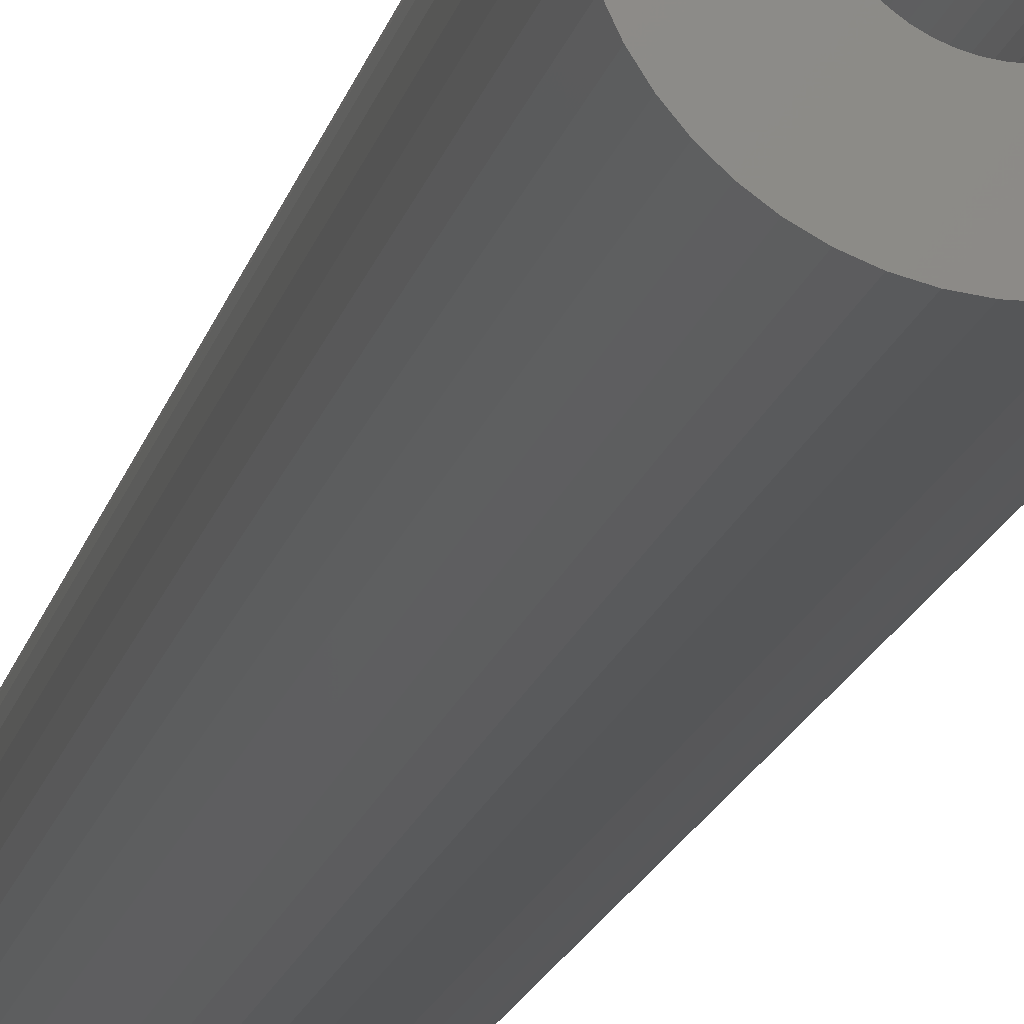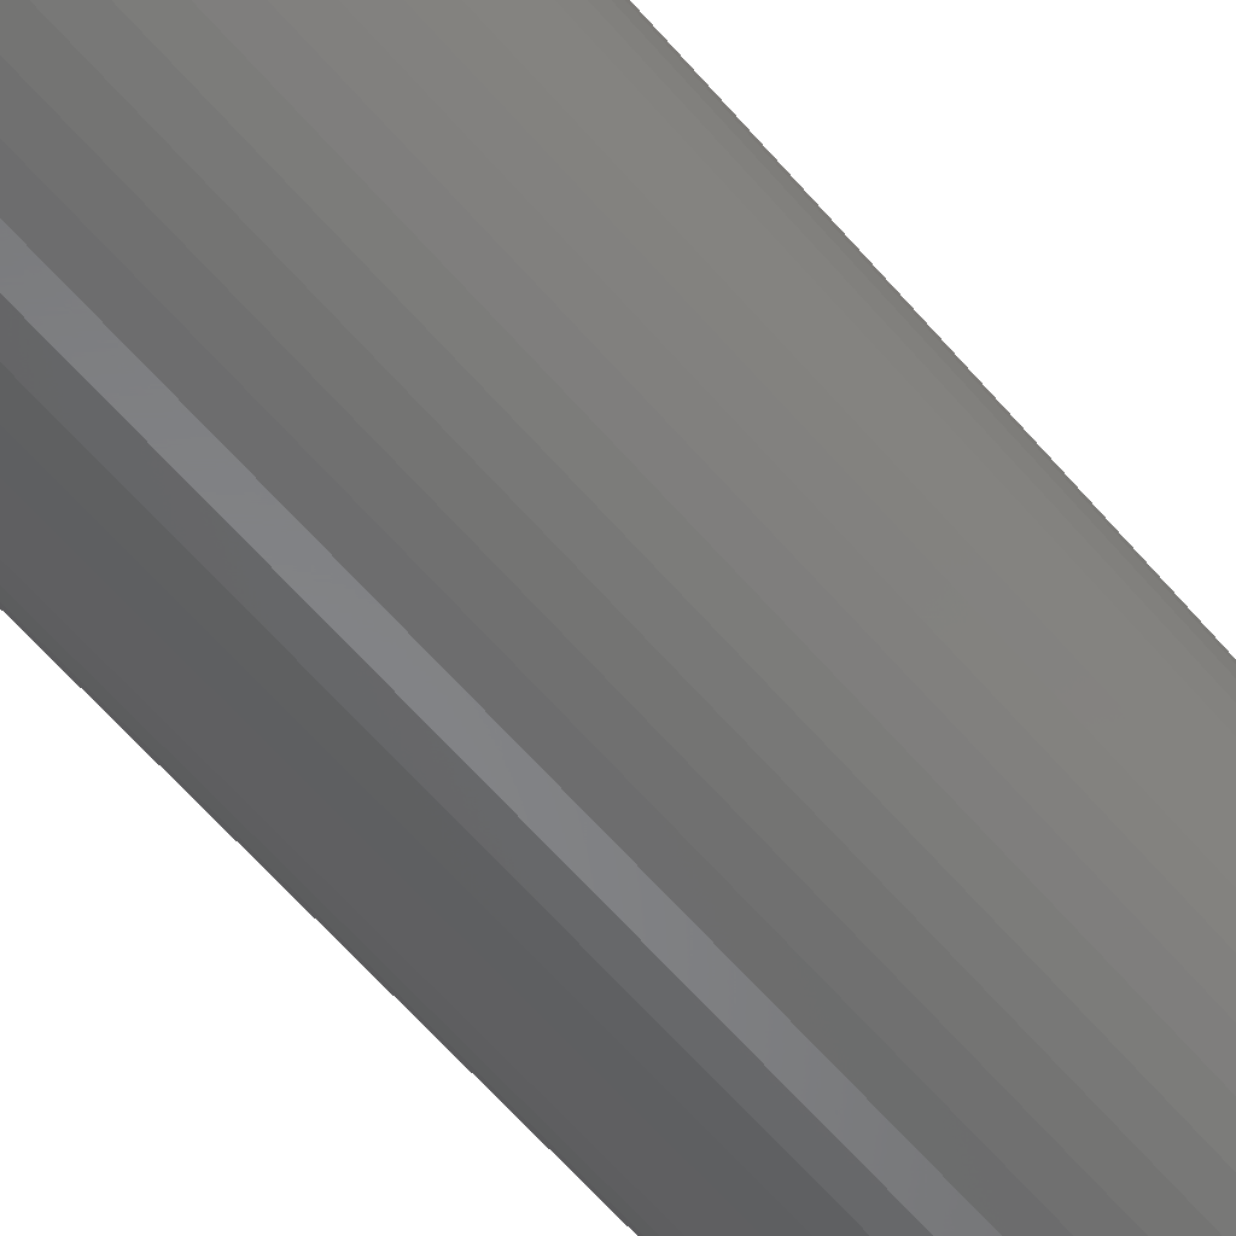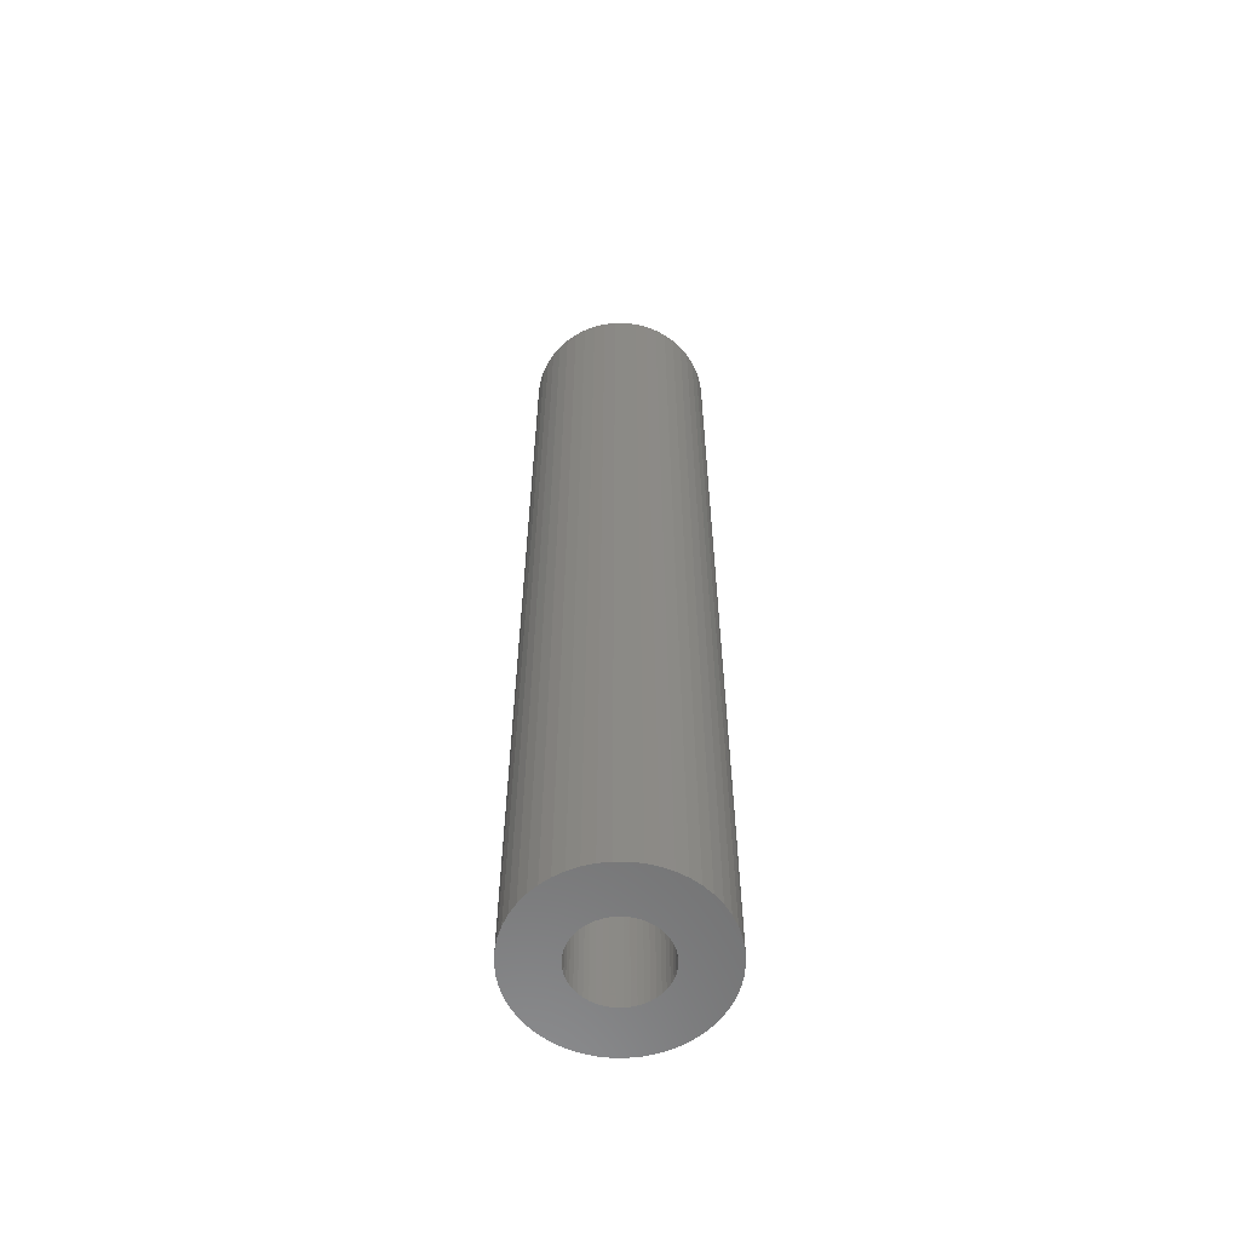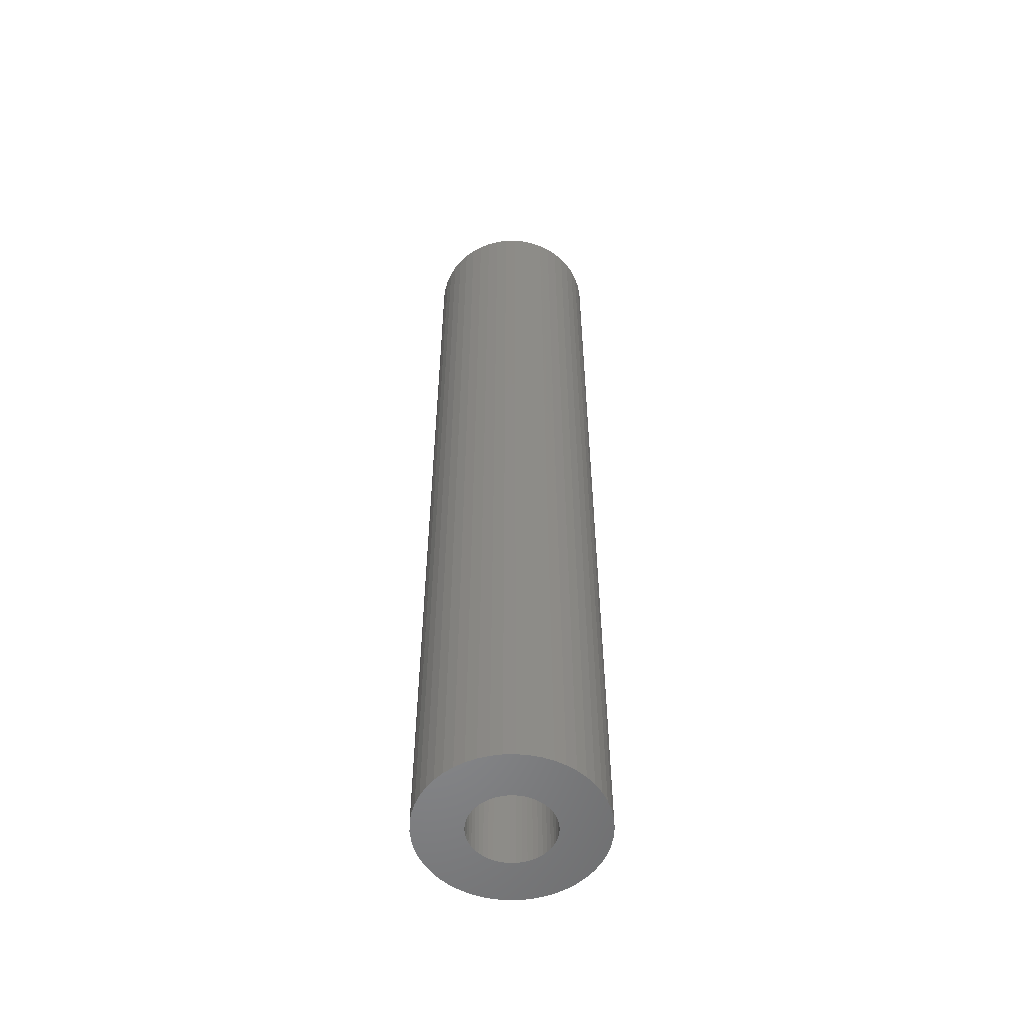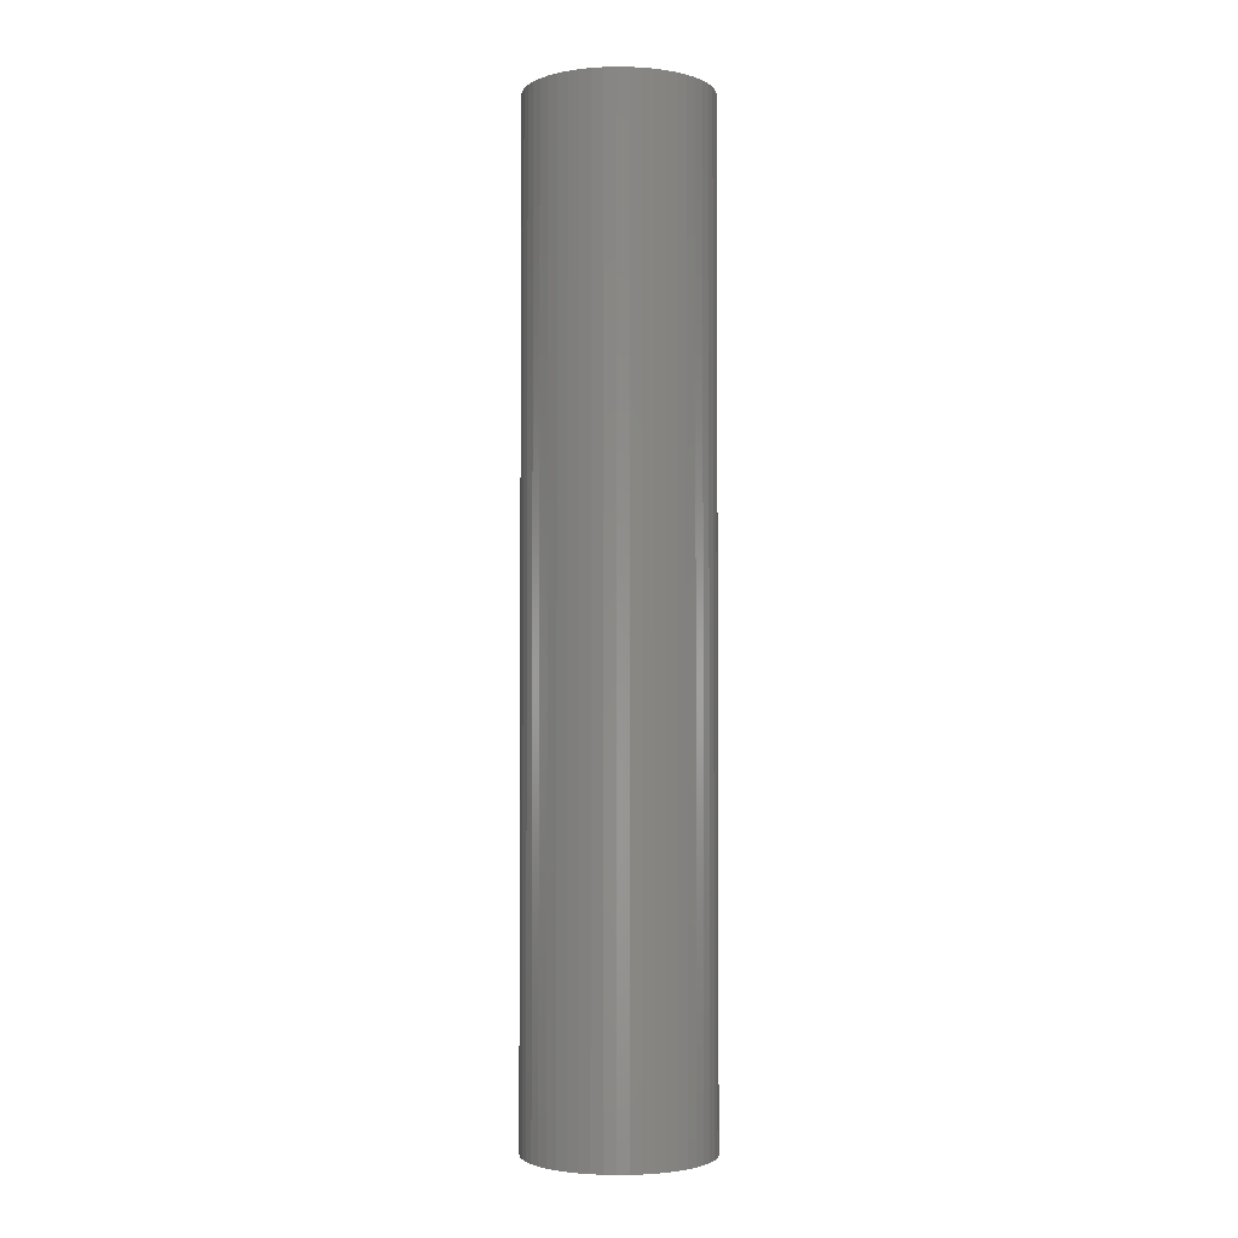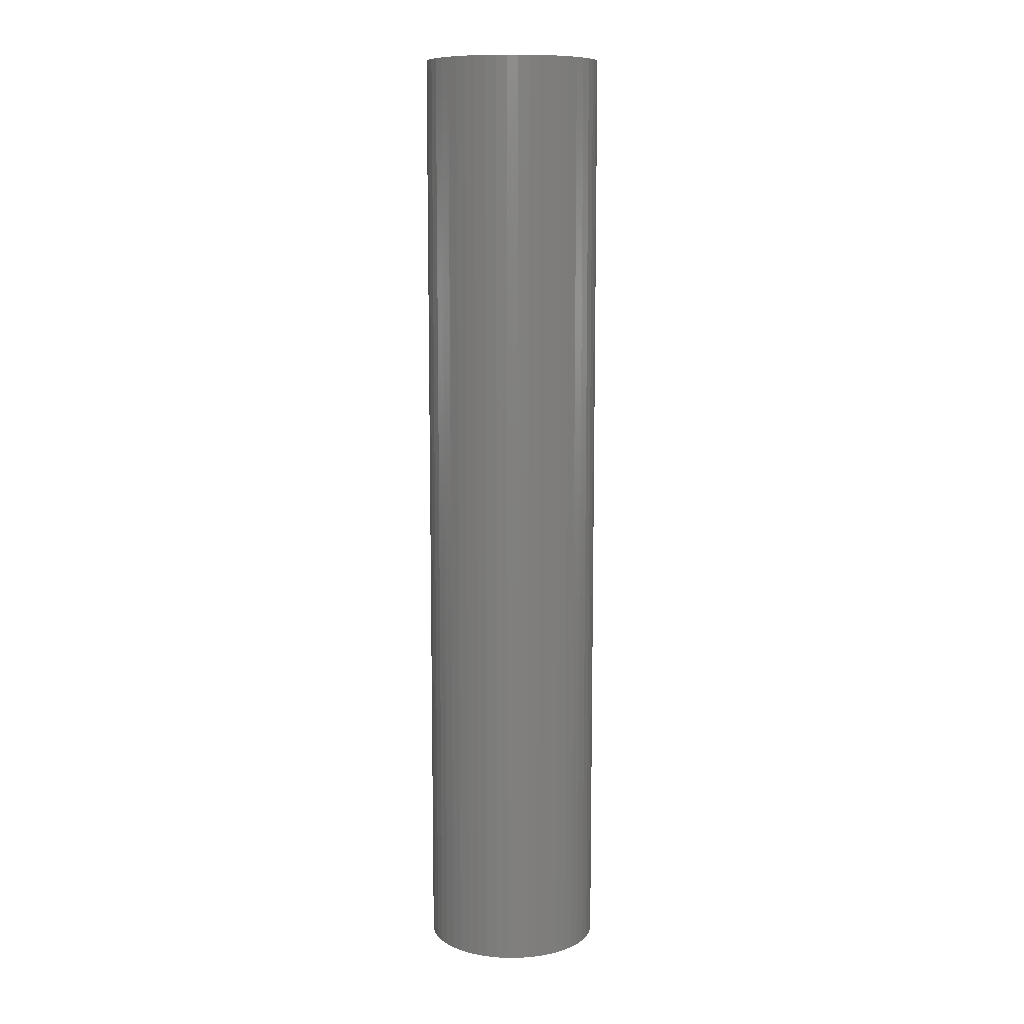
<metadata>
{"format":"stl","ext":"stl","renderer":"f3d","projection":"perspective","resolution":1024,"background":"white","views":[{"elev":-15.6,"azim":168.2,"up":"+Y"},{"elev":-53.4,"azim":-142.2,"up":"+Y"},{"elev":-59.5,"azim":-93.8,"up":"+Z"},{"elev":-54.7,"azim":59.0,"up":"+Z"},{"elev":-2.6,"azim":48.2,"up":"+Z"},{"elev":10.1,"azim":-166.1,"up":"+Z"}]}
</metadata>
<code>
# stl→obj: 200 verts, 400 faces
v 7 0 37.5
v 6.945 0.8773 -37.5
v 6.945 0.8773 37.5
v 7 0 -37.5
v -7 0 -37.5
v -6.945 0.8773 37.5
v -6.945 0.8773 -37.5
v -7 0 37.5
v 0.4395 6.986 -37.5
v -0.4395 6.986 37.5
v 0.4395 6.986 37.5
v -0.4395 6.986 -37.5
v -0.4395 -6.986 -37.5
v 0.4395 -6.986 37.5
v -0.4395 -6.986 37.5
v 0.4395 -6.986 -37.5
v 5.103 4.792 -37.5
v 4.462 5.394 37.5
v 5.103 4.792 37.5
v 4.462 5.394 -37.5
v -4.462 5.394 -37.5
v -5.103 4.792 37.5
v -4.462 5.394 37.5
v -5.103 4.792 -37.5
v -2.163 6.657 -37.5
v -2.98 6.334 37.5
v -2.163 6.657 37.5
v -2.98 6.334 -37.5
v 6.508 2.577 37.5
v 6.134 3.372 -37.5
v 6.134 3.372 37.5
v 6.508 2.577 -37.5
v 6.78 1.741 -37.5
v 6.78 1.741 37.5
v 2.98 6.334 -37.5
v 2.163 6.657 37.5
v 2.98 6.334 37.5
v 2.163 6.657 -37.5
v 3.751 5.91 -37.5
v 3.751 5.91 37.5
v -6.508 2.577 -37.5
v -6.134 3.372 37.5
v -6.134 3.372 -37.5
v -6.508 2.577 37.5
v -6.78 1.741 -37.5
v -6.78 1.741 37.5
v -1.312 6.876 -37.5
v -1.312 6.876 37.5
v 5.663 4.114 37.5
v 5.663 4.114 -37.5
v 1.312 6.876 37.5
v 1.312 6.876 -37.5
v -5.663 4.114 37.5
v -5.663 4.114 -37.5
v 3.25 0 37.5
v 3.224 0.4073 37.5
v 6.945 -0.8773 37.5
v 3.148 0.8082 37.5
v 3.224 -0.4073 37.5
v 3.022 1.196 37.5
v 6.78 -1.741 37.5
v 2.848 1.566 37.5
v 3.148 -0.8082 37.5
v 2.629 1.91 37.5
v 6.508 -2.577 37.5
v 2.369 2.225 37.5
v 3.022 -1.196 37.5
v 2.072 2.504 37.5
v 6.134 -3.372 37.5
v 2.848 -1.566 37.5
v 1.741 2.744 37.5
v 1.384 2.941 37.5
v 1.004 3.091 37.5
v 0.609 3.192 37.5
v 0.2041 3.244 37.5
v -0.2041 3.244 37.5
v -0.609 3.192 37.5
v -1.004 3.091 37.5
v -1.384 2.941 37.5
v -1.741 2.744 37.5
v -3.751 5.91 37.5
v -2.072 2.504 37.5
v -2.369 2.225 37.5
v -2.629 1.91 37.5
v -2.848 1.566 37.5
v 5.663 -4.114 37.5
v 2.629 -1.91 37.5
v 5.103 -4.792 37.5
v 2.369 -2.225 37.5
v 4.462 -5.394 37.5
v 2.072 -2.504 37.5
v 3.751 -5.91 37.5
v 1.741 -2.744 37.5
v 2.98 -6.334 37.5
v 1.384 -2.941 37.5
v 2.163 -6.657 37.5
v 1.004 -3.091 37.5
v 1.312 -6.876 37.5
v 0.609 -3.192 37.5
v 0.2041 -3.244 37.5
v -0.2041 -3.244 37.5
v -0.609 -3.192 37.5
v -1.312 -6.876 37.5
v -1.004 -3.091 37.5
v -2.163 -6.657 37.5
v -1.384 -2.941 37.5
v -2.98 -6.334 37.5
v -1.741 -2.744 37.5
v -3.751 -5.91 37.5
v -2.072 -2.504 37.5
v -4.462 -5.394 37.5
v -2.369 -2.225 37.5
v -5.103 -4.792 37.5
v -2.629 -1.91 37.5
v -5.663 -4.114 37.5
v -2.848 -1.566 37.5
v -6.134 -3.372 37.5
v -3.022 -1.196 37.5
v -6.508 -2.577 37.5
v -3.148 -0.8082 37.5
v -6.78 -1.741 37.5
v -3.224 -0.4073 37.5
v -6.945 -0.8773 37.5
v -3.25 0 37.5
v -3.022 1.196 37.5
v -3.148 0.8082 37.5
v -3.224 0.4073 37.5
v -3.751 5.91 -37.5
v 6.945 -0.8773 -37.5
v 6.508 -2.577 -37.5
v 6.134 -3.372 -37.5
v -5.103 -4.792 -37.5
v -4.462 -5.394 -37.5
v -6.134 -3.372 -37.5
v -6.508 -2.577 -37.5
v -5.663 -4.114 -37.5
v 3.25 0 -37.5
v 3.224 -0.4073 -37.5
v 6.78 -1.741 -37.5
v 3.148 -0.8082 -37.5
v 3.224 0.4073 -37.5
v 3.022 -1.196 -37.5
v 2.848 -1.566 -37.5
v 5.663 -4.114 -37.5
v 3.148 0.8082 -37.5
v 2.629 -1.91 -37.5
v 5.103 -4.792 -37.5
v 2.369 -2.225 -37.5
v 4.462 -5.394 -37.5
v 3.022 1.196 -37.5
v 2.072 -2.504 -37.5
v 3.751 -5.91 -37.5
v 2.848 1.566 -37.5
v 1.741 -2.744 -37.5
v 2.98 -6.334 -37.5
v 1.384 -2.941 -37.5
v 2.163 -6.657 -37.5
v 1.004 -3.091 -37.5
v 1.312 -6.876 -37.5
v 0.609 -3.192 -37.5
v 0.2041 -3.244 -37.5
v -0.2041 -3.244 -37.5
v -0.609 -3.192 -37.5
v -1.312 -6.876 -37.5
v -1.004 -3.091 -37.5
v -2.163 -6.657 -37.5
v -1.384 -2.941 -37.5
v -2.98 -6.334 -37.5
v -1.741 -2.744 -37.5
v -3.751 -5.91 -37.5
v -2.072 -2.504 -37.5
v -2.369 -2.225 -37.5
v -2.629 -1.91 -37.5
v -2.848 -1.566 -37.5
v 2.629 1.91 -37.5
v 2.369 2.225 -37.5
v 2.072 2.504 -37.5
v 1.741 2.744 -37.5
v 1.384 2.941 -37.5
v 1.004 3.091 -37.5
v 0.609 3.192 -37.5
v 0.2041 3.244 -37.5
v -0.2041 3.244 -37.5
v -0.609 3.192 -37.5
v -1.004 3.091 -37.5
v -1.384 2.941 -37.5
v -1.741 2.744 -37.5
v -2.072 2.504 -37.5
v -2.369 2.225 -37.5
v -2.629 1.91 -37.5
v -2.848 1.566 -37.5
v -3.022 1.196 -37.5
v -3.148 0.8082 -37.5
v -3.224 0.4073 -37.5
v -3.25 0 -37.5
v -3.022 -1.196 -37.5
v -3.148 -0.8082 -37.5
v -6.78 -1.741 -37.5
v -3.224 -0.4073 -37.5
v -6.945 -0.8773 -37.5
f 1 2 3
f 2 1 4
f 5 6 7
f 6 5 8
f 9 10 11
f 10 9 12
f 13 14 15
f 14 13 16
f 17 18 19
f 18 17 20
f 21 22 23
f 22 21 24
f 25 26 27
f 26 25 28
f 29 30 31
f 30 29 32
f 3 33 34
f 33 3 2
f 35 36 37
f 36 35 38
f 39 37 40
f 37 39 35
f 41 42 43
f 42 41 44
f 45 44 41
f 44 45 46
f 47 27 48
f 27 47 25
f 34 32 29
f 32 34 33
f 49 17 19
f 17 49 50
f 31 50 49
f 50 31 30
f 38 51 36
f 51 38 52
f 52 11 51
f 11 52 9
f 20 40 18
f 40 20 39
f 43 53 54
f 53 43 42
f 54 22 24
f 22 54 53
f 7 46 45
f 46 7 6
f 55 1 3
f 56 3 34
f 1 55 57
f 58 34 29
f 59 57 55
f 60 29 31
f 57 59 61
f 62 31 49
f 63 61 59
f 64 49 19
f 61 63 65
f 66 19 18
f 67 65 63
f 68 18 40
f 65 67 69
f 70 69 67
f 3 56 55
f 34 58 56
f 29 60 58
f 71 40 37
f 31 62 60
f 49 64 62
f 19 66 64
f 72 37 36
f 18 68 66
f 40 71 68
f 37 72 71
f 73 36 51
f 36 73 72
f 51 74 73
f 11 74 51
f 11 75 74
f 11 76 75
f 10 76 11
f 10 77 76
f 48 77 10
f 77 48 78
f 27 78 48
f 78 27 79
f 26 79 27
f 79 26 80
f 81 80 26
f 80 81 82
f 23 82 81
f 82 23 83
f 22 83 23
f 83 22 84
f 53 84 22
f 84 53 85
f 42 85 53
f 69 70 86
f 87 86 70
f 86 87 88
f 89 88 87
f 88 89 90
f 91 90 89
f 90 91 92
f 93 92 91
f 92 93 94
f 95 94 93
f 94 95 96
f 97 96 95
f 96 97 98
f 99 98 97
f 99 14 98
f 100 14 99
f 101 14 100
f 101 15 14
f 102 15 101
f 103 102 104
f 102 103 15
f 105 104 106
f 107 106 108
f 109 108 110
f 104 105 103
f 111 110 112
f 113 112 114
f 115 114 116
f 106 107 105
f 117 116 118
f 119 118 120
f 121 120 122
f 123 122 124
f 85 42 125
f 108 109 107
f 44 125 42
f 110 111 109
f 125 44 126
f 112 113 111
f 46 126 44
f 114 115 113
f 126 46 127
f 116 117 115
f 6 127 46
f 118 119 117
f 127 6 124
f 120 121 119
f 8 124 6
f 122 123 121
f 124 8 123
f 28 81 26
f 81 28 128
f 128 23 81
f 23 128 21
f 12 48 10
f 48 12 47
f 57 4 1
f 4 57 129
f 69 130 65
f 130 69 131
f 132 111 113
f 111 132 133
f 134 119 135
f 119 134 117
f 136 117 134
f 117 136 115
f 137 4 129
f 138 129 139
f 4 137 2
f 140 139 130
f 141 2 137
f 142 130 131
f 2 141 33
f 143 131 144
f 145 33 141
f 146 144 147
f 33 145 32
f 148 147 149
f 150 32 145
f 151 149 152
f 32 150 30
f 153 30 150
f 129 138 137
f 139 140 138
f 130 142 140
f 154 152 155
f 131 143 142
f 144 146 143
f 147 148 146
f 156 155 157
f 149 151 148
f 152 154 151
f 155 156 154
f 158 157 159
f 157 158 156
f 159 160 158
f 16 160 159
f 16 161 160
f 16 162 161
f 13 162 16
f 13 163 162
f 164 163 13
f 163 164 165
f 166 165 164
f 165 166 167
f 168 167 166
f 167 168 169
f 170 169 168
f 169 170 171
f 133 171 170
f 171 133 172
f 132 172 133
f 172 132 173
f 136 173 132
f 173 136 174
f 134 174 136
f 30 153 50
f 175 50 153
f 50 175 17
f 176 17 175
f 17 176 20
f 177 20 176
f 20 177 39
f 178 39 177
f 39 178 35
f 179 35 178
f 35 179 38
f 180 38 179
f 38 180 52
f 181 52 180
f 181 9 52
f 182 9 181
f 183 9 182
f 183 12 9
f 184 12 183
f 47 184 185
f 184 47 12
f 25 185 186
f 28 186 187
f 128 187 188
f 185 25 47
f 21 188 189
f 24 189 190
f 54 190 191
f 186 28 25
f 43 191 192
f 41 192 193
f 45 193 194
f 7 194 195
f 174 134 196
f 187 128 28
f 135 196 134
f 188 21 128
f 196 135 197
f 189 24 21
f 198 197 135
f 190 54 24
f 197 198 199
f 191 43 54
f 200 199 198
f 192 41 43
f 199 200 195
f 193 45 41
f 5 195 200
f 194 7 45
f 195 5 7
f 155 92 94
f 92 155 152
f 65 139 61
f 139 65 130
f 132 115 136
f 115 132 113
f 135 121 198
f 121 135 119
f 149 88 90
f 88 149 147
f 157 94 96
f 94 157 155
f 159 96 98
f 96 159 157
f 16 98 14
f 98 16 159
f 61 129 57
f 129 61 139
f 86 131 69
f 131 86 144
f 88 144 86
f 144 88 147
f 164 15 103
f 15 164 13
f 168 105 107
f 105 168 166
f 170 107 109
f 107 170 168
f 166 103 105
f 103 166 164
f 198 123 200
f 123 198 121
f 200 8 5
f 8 200 123
f 152 90 92
f 90 152 149
f 133 109 111
f 109 133 170
f 150 62 153
f 62 150 60
f 126 192 125
f 192 126 193
f 153 64 175
f 64 153 62
f 180 72 73
f 72 180 179
f 186 78 79
f 78 186 185
f 125 191 85
f 191 125 192
f 140 59 138
f 59 140 63
f 178 68 71
f 68 178 177
f 84 189 83
f 189 84 190
f 187 79 80
f 79 187 186
f 184 76 77
f 76 184 183
f 137 56 141
f 56 137 55
f 142 63 140
f 63 142 67
f 151 93 91
f 93 151 154
f 141 58 145
f 58 141 56
f 145 60 150
f 60 145 58
f 177 66 68
f 66 177 176
f 183 75 76
f 75 183 182
f 181 73 74
f 73 181 180
f 179 71 72
f 71 179 178
f 124 194 127
f 194 124 195
f 85 190 84
f 190 85 191
f 185 77 78
f 77 185 184
f 188 80 82
f 80 188 187
f 189 82 83
f 82 189 188
f 138 55 137
f 55 138 59
f 146 70 143
f 70 146 87
f 116 196 118
f 196 116 174
f 160 100 99
f 100 160 161
f 148 91 89
f 91 148 151
f 175 66 176
f 66 175 64
f 182 74 75
f 74 182 181
f 127 193 126
f 193 127 194
f 143 67 142
f 67 143 70
f 163 104 102
f 104 163 165
f 162 102 101
f 102 162 163
f 122 195 124
f 195 122 199
f 118 197 120
f 197 118 196
f 158 99 97
f 99 158 160
f 154 95 93
f 95 154 156
f 156 97 95
f 97 156 158
f 169 110 108
f 110 169 171
f 161 101 100
f 101 161 162
f 112 173 114
f 173 112 172
f 171 112 110
f 112 171 172
f 120 199 122
f 199 120 197
f 148 87 146
f 87 148 89
f 167 108 106
f 108 167 169
f 114 174 116
f 174 114 173
f 165 106 104
f 106 165 167

</code>
